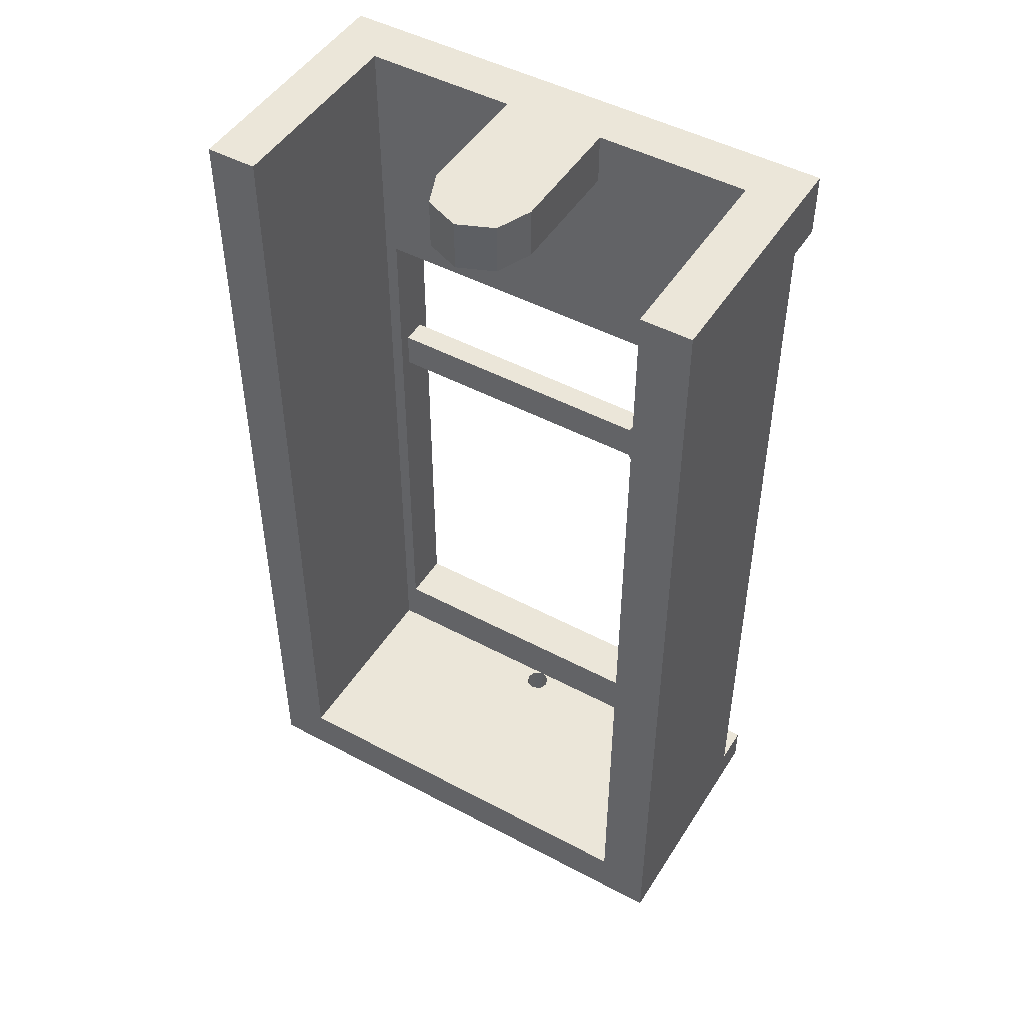
<metadata>
{"format":"obj","ext":"obj","renderer":"f3d","projection":"perspective","resolution":1024,"background":"white","views":[{"elev":48.0,"azim":30.9,"up":"+Y"}]}
</metadata>
<code>
v 0 3.6 0.2
v 0.2 3.6 0.2
v 0.1414 3.6 0.3414
v 0 3.6 0.2
v 0.1414 3.6 0.3414
v 0 3.6 0.4
v 0 3.6 0.2
v 0 3.6 0.4
v -0.1414 3.6 0.3414
v 0 3.6 0.2
v -0.1414 3.6 0.3414
v -0.2 3.6 0.2
v 0 3.4 0.2
v 0.2 3.4 0.2
v 0.1414 3.4 0.3414
v 0 3.4 0.2
v 0.1414 3.4 0.3414
v 0 3.4 0.4
v 0 3.4 0.2
v 0 3.4 0.4
v -0.1414 3.4 0.3414
v 0 3.4 0.2
v -0.1414 3.4 0.3414
v -0.2 3.4 0.2
v 0.1414 3.4 0.3414
v 0.2 3.4 0.2
v 0.2 3.6 0.2
v 0.1414 3.6 0.3414
v 0 3.4 0.4
v 0.1414 3.4 0.3414
v 0.1414 3.6 0.3414
v 0 3.6 0.4
v -0.1414 3.4 0.3414
v 0 3.4 0.4
v 0 3.6 0.4
v -0.1414 3.6 0.3414
v -0.2 3.4 0.2
v -0.1414 3.4 0.3414
v -0.1414 3.6 0.3414
v -0.2 3.6 0.2
v -0.2 3.6 0.2
v -0.2 3.6 -0.3
v 0.2 3.6 -0.3
v 0.2 3.6 0.2
v -0.2 3.6 -0.3
v -0.2 3.4 -0.3
v -0.2 3.4 0.2
v -0.2 3.6 0.2
v 0.2 3.6 0.2
v 0.2 3.4 0.2
v 0.2 3.4 -0.3
v 0.2 3.6 -0.3
v 0.2 3.4 0.2
v -0.2 3.4 0.2
v -0.2 3.4 -0.3
v 0.2 3.4 -0.3
v 1 3.6 -0.5
v 1 3.6 0.5
v 0.8 3.6 0.5
v 0.8 3.6 -0.3
v -0.8 3.6 0.5
v -1 3.6 0.5
v -1 3.6 -0.5
v -0.8 3.6 -0.3
v 1 3.6 -0.5
v 0.8 3.6 -0.3
v -0.8 3.6 -0.3
v -1 3.6 -0.5
v 0.5 2.025 -0.5
v 0.65 2.025 -0.5
v 0.6061 2.131 -0.5
v 0.5 2.025 -0.5
v 0.6061 2.131 -0.5
v 0.5 2.175 -0.5
v 0.5 2.025 -0.5
v 0.5 2.175 -0.5
v 0.3939 2.131 -0.5
v 0.5 2.025 -0.5
v 0.3939 2.131 -0.5
v 0.35 2.025 -0.5
v 0.5 2.025 -0.5
v 0.35 2.025 -0.5
v 0.3939 1.919 -0.5
v 0.5 2.025 -0.5
v 0.3939 1.919 -0.5
v 0.5 1.875 -0.5
v 0.5 2.025 -0.5
v 0.5 1.875 -0.5
v 0.6061 1.919 -0.5
v 0.5 2.025 -0.5
v 0.6061 1.919 -0.5
v 0.65 2.025 -0.5
v 0.6061 2.131 -0.5
v 0.65 2.025 -0.5
v 0.65 2.025 -0.45
v 0.6061 2.131 -0.45
v 0.5 2.175 -0.5
v 0.6061 2.131 -0.5
v 0.6061 2.131 -0.45
v 0.5 2.175 -0.45
v 0.3939 2.131 -0.5
v 0.5 2.175 -0.5
v 0.5 2.175 -0.45
v 0.3939 2.131 -0.45
v 0.35 2.025 -0.5
v 0.3939 2.131 -0.5
v 0.3939 2.131 -0.45
v 0.35 2.025 -0.45
v 0.3939 1.919 -0.5
v 0.35 2.025 -0.5
v 0.35 2.025 -0.45
v 0.3939 1.919 -0.45
v 0.5 1.875 -0.5
v 0.3939 1.919 -0.5
v 0.3939 1.919 -0.45
v 0.5 1.875 -0.45
v 0.6061 1.919 -0.5
v 0.5 1.875 -0.5
v 0.5 1.875 -0.45
v 0.6061 1.919 -0.45
v 0.65 2.025 -0.5
v 0.6061 1.919 -0.5
v 0.6061 1.919 -0.45
v 0.65 2.025 -0.45
v 0.606 2.131 -0.35
v 0.5 2.175 -0.35
v 0.394 2.131 -0.35
v 0.394 1.919 -0.35
v 0.5 1.875 -0.35
v 0.606 1.919 -0.35
v 0.5 2.175 -0.45
v 0.606 2.131 -0.45
v 0.606 2.131 -0.35
v 0.5 2.175 -0.35
v 0.394 2.131 -0.45
v 0.5 2.175 -0.45
v 0.5 2.175 -0.35
v 0.394 2.131 -0.35
v 0.5 1.875 -0.45
v 0.394 1.919 -0.45
v 0.394 1.919 -0.35
v 0.5 1.875 -0.35
v 0.606 1.919 -0.45
v 0.5 1.875 -0.45
v 0.5 1.875 -0.35
v 0.606 1.919 -0.35
v 0.375 1.95 -0.35
v 0.625 1.95 -0.35
v 0.606 1.919 -0.35
v 0.394 1.919 -0.35
v 0.625 2.1 -0.35
v 0.375 2.1 -0.35
v 0.394 2.131 -0.35
v 0.606 2.131 -0.35
v 0.625 2.1 -0.45
v 0.606 2.131 -0.45
v 0.606 2.131 -0.35
v 0.625 2.1 -0.35
v 0.375 2.1 -0.45
v 0.394 2.131 -0.45
v 0.394 2.131 -0.35
v 0.375 2.1 -0.35
v 0.625 1.95 -0.45
v 0.606 1.919 -0.45
v 0.606 1.919 -0.35
v 0.625 1.95 -0.35
v 0.375 1.95 -0.45
v 0.394 1.919 -0.45
v 0.394 1.919 -0.35
v 0.375 1.95 -0.35
v 0.625 1.95 -0.45
v 0.625 2.1 -0.45
v 0.75 2.1 -0.45
v 0.75 1.95 -0.45
v 0.625 2.1 -0.45
v 0.625 2.1 -0.35
v 0.75 2.1 -0.35
v 0.75 2.1 -0.45
v 0.75 1.95 -0.45
v 0.75 1.95 -0.35
v 0.625 1.95 -0.35
v 0.625 1.95 -0.45
v -0.75 1.95 -0.45
v -0.75 2.1 -0.45
v 0.375 2.1 -0.45
v 0.375 1.95 -0.45
v -0.75 2.1 -0.45
v -0.75 2.1 -0.35
v 0.375 2.1 -0.35
v 0.375 2.1 -0.45
v 0.375 1.95 -0.45
v 0.375 1.95 -0.35
v -0.75 1.95 -0.35
v -0.75 1.95 -0.45
v 0.75 1.95 -0.35
v -0.75 1.95 -0.35
v -0.75 2.1 -0.35
v 0.75 2.1 -0.35
v -0.75 0.4 -0.3
v 0.75 0.4 -0.3
v 0.8 0.2 -0.3
v -0.8 0.2 -0.3
v 0.8 0.2 -0.3
v 0.75 0.4 -0.3
v 0.75 2.65 -0.3
v 0.8 3.6 -0.3
v -0.75 2.65 -0.3
v -0.75 0.4 -0.3
v -0.8 0.2 -0.3
v -0.8 3.6 -0.3
v -0.8 3.6 -0.3
v 0.8 3.6 -0.3
v 0.75 2.65 -0.3
v -0.75 2.65 -0.3
v 0.8 0.2 -0.3
v 0.8 3.6 -0.3
v 0.8 3.6 0.5
v 0.8 0.2 0.5
v -0.8 0.2 0.5
v -0.8 3.6 0.5
v -0.8 3.6 -0.3
v -0.8 0.2 -0.3
v -0.75 2.65 -0.3
v -0.75 2.65 -0.5
v 0.75 2.65 -0.5
v 0.75 2.65 -0.3
v -0.75 0.4 -0.3
v -0.75 0.4 -0.5
v -0.75 2.65 -0.5
v -0.75 2.65 -0.3
v 0.75 0.4 -0.3
v 0.75 0.4 -0.5
v -0.75 0.4 -0.5
v -0.75 0.4 -0.3
v 0.75 2.65 -0.3
v 0.75 2.65 -0.5
v 0.75 0.4 -0.5
v 0.75 0.4 -0.3
v -0.9 2.8 -0.35
v -0.9 2.8 -0.5
v 0.9 2.8 -0.5
v 0.9 2.8 -0.35
v -0.9 0.25 -0.35
v -0.9 0.25 -0.5
v -0.9 2.8 -0.5
v -0.9 2.8 -0.35
v 0.9 0.25 -0.35
v 0.9 0.25 -0.5
v -0.9 0.25 -0.5
v -0.9 0.25 -0.35
v 0.9 2.8 -0.35
v 0.9 2.8 -0.5
v 0.9 0.25 -0.5
v 0.9 0.25 -0.35
v 0.9 0.25 -0.5
v 0.75 0.4 -0.5
v -0.75 0.4 -0.5
v -0.9 0.25 -0.5
v 0.75 2.65 -0.5
v 0.9 2.8 -0.5
v -0.9 2.8 -0.5
v -0.75 2.65 -0.5
v 0.75 2.65 -0.5
v 0.75 0.4 -0.5
v 0.9 0.25 -0.5
v 0.9 2.8 -0.5
v -0.9 0.25 -0.5
v -0.75 0.4 -0.5
v -0.75 2.65 -0.5
v -0.9 2.8 -0.5
v 1 0.15 -0.5
v -1 0.15 -0.5
v -1 0 -0.5
v 1 0 -0.5
v 0.8 0.2 0.5
v 1 0 0.5
v -1 0 0.5
v -0.8 0.2 0.5
v 1 3.6 0.5
v 1 0 0.5
v 0.8 0.2 0.5
v 0.8 3.6 0.5
v -0.8 0.2 0.5
v -1 0 0.5
v -1 3.6 0.5
v -0.8 3.6 0.5
v 0.9 0.25 -0.35
v 1 0.15 -0.35
v 1 3.35 -0.35
v 0.9 2.8 -0.35
v -1 3.35 -0.35
v -1 0.15 -0.35
v -0.9 0.25 -0.35
v -0.9 2.8 -0.35
v 1 0.15 -0.35
v 0.9 0.25 -0.35
v -0.9 0.25 -0.35
v -1 0.15 -0.35
v 0.9 2.8 -0.35
v 1 3.35 -0.35
v -1 3.35 -0.35
v -0.9 2.8 -0.35
v 1 3.35 -0.5
v 1 3.35 -0.35
v -1 3.35 -0.35
v -1 3.35 -0.5
v 1 3.35 -0.5
v -1 3.35 -0.5
v -1 3.6 -0.5
v 1 3.6 -0.5
v -1 0.15 -0.35
v -1 0.15 -0.5
v 1 0.15 -0.5
v 1 0.15 -0.35
v -0.9 3.1 -0.5
v 0.9 3.1 -0.5
v 0.9 2.95 -0.5
v -0.9 2.95 -0.5
v -0.9 3.1 -0.5
v -0.9 3.1 -0.35
v 0.9 3.1 -0.35
v 0.9 3.1 -0.5
v -0.9 2.95 -0.5
v -0.9 2.95 -0.35
v -0.9 3.1 -0.35
v -0.9 3.1 -0.5
v 0.9 2.95 -0.5
v 0.9 2.95 -0.35
v -0.9 2.95 -0.35
v -0.9 2.95 -0.5
v 0.9 3.1 -0.5
v 0.9 3.1 -0.35
v 0.9 2.95 -0.35
v 0.9 2.95 -0.5
v 1 0 0.5
v 1 0.15 -0.35
v 1 0.15 -0.5
v 1 0 -0.5
v 1 0 0.5
v 1 3.6 0.5
v 1 3.35 -0.35
v 1 0.15 -0.35
v 1 3.35 -0.35
v 1 3.6 0.5
v 1 3.6 -0.5
v 1 3.35 -0.5
v -1 0.15 -0.5
v -1 0.15 -0.35
v -1 0 0.5
v -1 0 -0.5
v -1 3.35 -0.35
v -1 3.6 0.5
v -1 0 0.5
v -1 0.15 -0.35
v -1 3.6 -0.5
v -1 3.6 0.5
v -1 3.35 -0.35
v -1 3.35 -0.5
v 0.05 0 -0.2
v 0.03535 0 -0.2146
v 0.05 0 -0.25
v 0.05 0 -0.2
v 0 0 -0.2
v 0.03535 0 -0.2146
v -0.05 0 -0.2
v -0.03535 0 -0.2146
v 0 0 -0.2
v -0.05 0 -0.2
v -0.05 0 -0.25
v -0.03535 0 -0.2146
v -0.05 0 -0.3
v -0.03535 0 -0.2854
v -0.05 0 -0.25
v -0.05 0 -0.3
v 0 0 -0.3
v -0.03535 0 -0.2854
v 0.05 0 -0.3
v 0.03535 0 -0.2854
v 0 0 -0.3
v 0.05 0 -0.3
v 0.05 0 -0.25
v 0.03535 0 -0.2854
v 0.05 0.2 -0.2
v 0.03535 0.2 -0.2146
v 0.05 0.2 -0.25
v 0.05 0.2 -0.2
v 0 0.2 -0.2
v 0.03535 0.2 -0.2146
v -0.05 0.2 -0.2
v -0.03535 0.2 -0.2146
v 0 0.2 -0.2
v -0.05 0.2 -0.2
v -0.05 0.2 -0.25
v -0.03535 0.2 -0.2146
v -0.05 0.2 -0.3
v -0.03535 0.2 -0.2854
v -0.05 0.2 -0.25
v -0.05 0.2 -0.3
v 0 0.2 -0.3
v -0.03535 0.2 -0.2854
v 0.05 0.2 -0.3
v 0.03535 0.2 -0.2854
v 0 0.2 -0.3
v 0.05 0.2 -0.3
v 0.05 0.2 -0.25
v 0.03535 0.2 -0.2854
v 0.03535 0.2 -0.2146
v 0.05 0.2 -0.25
v 0.05 0 -0.25
v 0.03535 0 -0.2146
v 0 0.2 -0.2
v 0.03535 0.2 -0.2146
v 0.03535 0 -0.2146
v 0 0 -0.2
v -0.03535 0.2 -0.2146
v 0 0.2 -0.2
v 0 0 -0.2
v -0.03535 0 -0.2146
v -0.05 0.2 -0.25
v -0.03535 0.2 -0.2146
v -0.03535 0 -0.2146
v -0.05 0 -0.25
v -0.03535 0.2 -0.2854
v -0.05 0.2 -0.25
v -0.05 0 -0.25
v -0.03535 0 -0.2854
v 0 0.2 -0.3
v -0.03535 0.2 -0.2854
v -0.03535 0 -0.2854
v 0 0 -0.3
v 0.03535 0.2 -0.2854
v 0 0.2 -0.3
v 0 0 -0.3
v 0.03535 0 -0.2854
v 0.05 0.2 -0.25
v 0.03535 0.2 -0.2854
v 0.03535 0 -0.2854
v 0.05 0 -0.25
v 0.05 0 -0.3
v 0.05 0 -0.2
v 1 0 0.5
v 1 0 -0.5
v -1 0 0.5
v -0.05 0 -0.2
v -0.05 0 -0.3
v -1 0 -0.5
v -1 0 -0.5
v -0.05 0 -0.3
v 0.05 0 -0.3
v 1 0 -0.5
v 0.05 0 -0.2
v -0.05 0 -0.2
v -1 0 0.5
v 1 0 0.5
v 0.8 0.2 0.5
v 0.05 0.2 -0.2
v 0.05 0.2 -0.3
v 0.8 0.2 -0.3
v -0.05 0.2 -0.3
v -0.05 0.2 -0.2
v -0.8 0.2 0.5
v -0.8 0.2 -0.3
v -0.8 0.2 0.5
v -0.05 0.2 -0.2
v 0.05 0.2 -0.2
v 0.8 0.2 0.5
v 0.6414 -0.2 0.1414
v 0.7 -0.2 0
v 0.7 0 0
v 0.6414 0 0.1414
v 0.5 -0.2 0.2
v 0.6414 -0.2 0.1414
v 0.6414 0 0.1414
v 0.5 0 0.2
v 0.3586 -0.2 0.1414
v 0.5 -0.2 0.2
v 0.5 0 0.2
v 0.3586 0 0.1414
v 0.3 -0.2 0
v 0.3586 -0.2 0.1414
v 0.3586 0 0.1414
v 0.3 0 0
v 0.3586 -0.2 -0.1414
v 0.3 -0.2 0
v 0.3 0 0
v 0.3586 0 -0.1414
v 0.5 -0.2 -0.2
v 0.3586 -0.2 -0.1414
v 0.3586 0 -0.1414
v 0.5 0 -0.2
v 0.6414 -0.2 -0.1414
v 0.5 -0.2 -0.2
v 0.5 0 -0.2
v 0.6414 0 -0.1414
v 0.7 -0.2 0
v 0.6414 -0.2 -0.1414
v 0.6414 0 -0.1414
v 0.7 0 0
v 0.7121 -0.2 0.2121
v 0.8 -0.2 0
v 0.8 0 0
v 0.7121 0 0.2121
v 0.5 -0.2 0.3
v 0.7121 -0.2 0.2121
v 0.7121 0 0.2121
v 0.5 0 0.3
v 0.2879 -0.2 0.2121
v 0.5 -0.2 0.3
v 0.5 0 0.3
v 0.2879 0 0.2121
v 0.2 -0.2 0
v 0.2879 -0.2 0.2121
v 0.2879 0 0.2121
v 0.2 0 0
v 0.2879 -0.2 -0.2121
v 0.2 -0.2 0
v 0.2 0 0
v 0.2879 0 -0.2121
v 0.5 -0.2 -0.3
v 0.2879 -0.2 -0.2121
v 0.2879 0 -0.2121
v 0.5 0 -0.3
v 0.7121 -0.2 -0.2121
v 0.5 -0.2 -0.3
v 0.5 0 -0.3
v 0.7121 0 -0.2121
v 0.8 -0.2 0
v 0.7121 -0.2 -0.2121
v 0.7121 0 -0.2121
v 0.8 0 0
v 0.8 -0.2 0
v 0.7121 -0.2 0.2121
v 0.6414 -0.2 0.1414
v 0.7 -0.2 0
v 0.7121 -0.2 0.2121
v 0.5 -0.2 0.3
v 0.5 -0.2 0.2
v 0.6414 -0.2 0.1414
v 0.5 -0.2 0.3
v 0.2879 -0.2 0.2121
v 0.3586 -0.2 0.1414
v 0.5 -0.2 0.2
v 0.2879 -0.2 0.2121
v 0.2 -0.2 0
v 0.3 -0.2 0
v 0.3586 -0.2 0.1414
v 0.2 -0.2 0
v 0.2879 -0.2 -0.2121
v 0.3586 -0.2 -0.1414
v 0.3 -0.2 0
v 0.2879 -0.2 -0.2121
v 0.5 -0.2 -0.3
v 0.5 -0.2 -0.2
v 0.3586 -0.2 -0.1414
v 0.5 -0.2 -0.3
v 0.7121 -0.2 -0.2121
v 0.6414 -0.2 -0.1414
v 0.5 -0.2 -0.2
v 0.7121 -0.2 -0.2121
v 0.8 -0.2 0
v 0.7 -0.2 0
v 0.6414 -0.2 -0.1414
v -0.3586 -0.2 0.1414
v -0.3 -0.2 0
v -0.3 0 0
v -0.3586 0 0.1414
v -0.5 -0.2 0.2
v -0.3586 -0.2 0.1414
v -0.3586 0 0.1414
v -0.5 0 0.2
v -0.6414 -0.2 0.1414
v -0.5 -0.2 0.2
v -0.5 0 0.2
v -0.6414 0 0.1414
v -0.7 -0.2 0
v -0.6414 -0.2 0.1414
v -0.6414 0 0.1414
v -0.7 0 0
v -0.6414 -0.2 -0.1414
v -0.7 -0.2 0
v -0.7 0 0
v -0.6414 0 -0.1414
v -0.5 -0.2 -0.2
v -0.6414 -0.2 -0.1414
v -0.6414 0 -0.1414
v -0.5 0 -0.2
v -0.3586 -0.2 -0.1414
v -0.5 -0.2 -0.2
v -0.5 0 -0.2
v -0.3586 0 -0.1414
v -0.3 -0.2 0
v -0.3586 -0.2 -0.1414
v -0.3586 0 -0.1414
v -0.3 0 0
v -0.2879 -0.2 0.2121
v -0.2 -0.2 0
v -0.2 0 0
v -0.2879 0 0.2121
v -0.5 -0.2 0.3
v -0.2879 -0.2 0.2121
v -0.2879 0 0.2121
v -0.5 0 0.3
v -0.7121 -0.2 0.2121
v -0.5 -0.2 0.3
v -0.5 0 0.3
v -0.7121 0 0.2121
v -0.8 -0.2 0
v -0.7121 -0.2 0.2121
v -0.7121 0 0.2121
v -0.8 0 0
v -0.7121 -0.2 -0.2121
v -0.8 -0.2 0
v -0.8 0 0
v -0.7121 0 -0.2121
v -0.5 -0.2 -0.3
v -0.7121 -0.2 -0.2121
v -0.7121 0 -0.2121
v -0.5 0 -0.3
v -0.2879 -0.2 -0.2121
v -0.5 -0.2 -0.3
v -0.5 0 -0.3
v -0.2879 0 -0.2121
v -0.2 -0.2 0
v -0.2879 -0.2 -0.2121
v -0.2879 0 -0.2121
v -0.2 0 0
v -0.2 -0.2 0
v -0.2879 -0.2 0.2121
v -0.3586 -0.2 0.1414
v -0.3 -0.2 0
v -0.2879 -0.2 0.2121
v -0.5 -0.2 0.3
v -0.5 -0.2 0.2
v -0.3586 -0.2 0.1414
v -0.5 -0.2 0.3
v -0.7121 -0.2 0.2121
v -0.6414 -0.2 0.1414
v -0.5 -0.2 0.2
v -0.7121 -0.2 0.2121
v -0.8 -0.2 0
v -0.7 -0.2 0
v -0.6414 -0.2 0.1414
v -0.8 -0.2 0
v -0.7121 -0.2 -0.2121
v -0.6414 -0.2 -0.1414
v -0.7 -0.2 0
v -0.7121 -0.2 -0.2121
v -0.5 -0.2 -0.3
v -0.5 -0.2 -0.2
v -0.6414 -0.2 -0.1414
v -0.5 -0.2 -0.3
v -0.2879 -0.2 -0.2121
v -0.3586 -0.2 -0.1414
v -0.5 -0.2 -0.2
v -0.2879 -0.2 -0.2121
v -0.2 -0.2 0
v -0.3 -0.2 0
v -0.3586 -0.2 -0.1414
g mesh2167856
f 1 3 2
f 4 6 5
f 7 9 8
f 10 12 11
g mesh2167858
f 13 14 15
f 16 17 18
f 19 20 21
f 22 23 24
g mesh2167860
f 25 26 27
f 27 28 25
f 29 30 31
f 31 32 29
f 33 34 35
f 35 36 33
f 37 38 39
f 39 40 37
f 41 43 42
f 43 41 44
g mesh2167864
f 45 46 47
f 47 48 45
g mesh2167865
f 49 50 51
f 51 52 49
g mesh2167866
f 53 54 55
f 55 56 53
f 57 59 58
f 59 57 60
f 61 63 62
f 63 61 64
f 65 67 66
f 67 65 68
g mesh2167870
f 69 71 70
f 72 74 73
f 75 77 76
f 78 80 79
f 81 83 82
f 84 86 85
f 87 89 88
f 90 92 91
g mesh2167872
f 93 95 94
f 95 93 96
f 97 99 98
f 99 97 100
f 101 103 102
f 103 101 104
f 105 107 106
f 107 105 108
f 109 111 110
f 111 109 112
f 113 115 114
f 115 113 116
f 117 119 118
f 119 117 120
f 121 123 122
f 123 121 124
g mesh2167875
f 125 126 127
g mesh2167877
f 128 129 130
g mesh2167881
f 131 133 132
f 133 131 134
f 135 137 136
f 137 135 138
g mesh2167883
f 139 141 140
f 141 139 142
f 143 145 144
f 145 143 146
f 147 149 148
f 149 147 150
f 151 153 152
f 153 151 154
g mesh2167887
f 155 156 157
f 157 158 155
g mesh2167889
f 159 161 160
f 161 159 162
g mesh2167891
f 163 165 164
f 165 163 166
g mesh2167893
f 167 168 169
f 169 170 167
g mesh2167895
f 171 172 173
f 173 174 171
f 175 176 177
f 177 178 175
f 179 180 181
f 181 182 179
g mesh2167897
f 183 184 185
f 185 186 183
f 187 188 189
f 189 190 187
f 191 192 193
f 193 194 191
f 195 197 196
f 197 195 198
f 199 201 200
f 201 199 202
f 203 205 204
f 205 203 206
f 207 209 208
f 209 207 210
f 211 213 212
f 213 211 214
f 215 217 216
f 217 215 218
f 219 221 220
f 221 219 222
g mesh2167899
f 223 224 225
f 225 226 223
f 227 228 229
f 229 230 227
f 231 232 233
f 233 234 231
f 235 236 237
f 237 238 235
g mesh2167901
f 239 241 240
f 241 239 242
f 243 245 244
f 245 243 246
f 247 249 248
f 249 247 250
f 251 253 252
f 253 251 254
f 255 257 256
f 257 255 258
f 259 261 260
f 261 259 262
f 263 265 264
f 265 263 266
f 267 269 268
f 269 267 270
f 271 273 272
f 273 271 274
f 275 277 276
f 277 275 278
f 279 281 280
f 281 279 282
f 283 285 284
f 285 283 286
f 287 289 288
f 289 287 290
f 291 293 292
f 293 291 294
f 295 297 296
f 297 295 298
f 299 301 300
f 301 299 302
g mesh2167903
f 303 304 305
f 305 306 303
f 307 308 309
f 309 310 307
g mesh2167905
f 311 313 312
f 313 311 314
g mesh2167907
f 315 316 317
f 317 318 315
f 319 320 321
f 321 322 319
f 323 324 325
f 325 326 323
f 327 328 329
f 329 330 327
f 331 332 333
f 333 334 331
f 335 337 336
f 337 335 338
f 339 341 340
f 341 339 342
f 343 345 344
f 345 343 346
f 347 349 348
f 349 347 350
f 351 353 352
f 353 351 354
f 355 357 356
f 357 355 358
g mesh2167910
f 359 360 361
f 362 363 364
f 365 366 367
f 368 369 370
f 371 372 373
f 374 375 376
f 377 378 379
f 380 381 382
g mesh2167913
f 383 385 384
f 386 388 387
f 389 391 390
f 392 394 393
f 395 397 396
f 398 400 399
f 401 403 402
f 404 406 405
g mesh2167915
f 407 408 409
f 409 410 407
f 411 412 413
f 413 414 411
f 415 416 417
f 417 418 415
f 419 420 421
f 421 422 419
f 423 424 425
f 425 426 423
f 427 428 429
f 429 430 427
f 431 432 433
f 433 434 431
f 435 436 437
f 437 438 435
f 439 441 440
f 441 439 442
f 443 445 444
f 445 443 446
f 447 449 448
f 449 447 450
f 451 453 452
f 453 451 454
f 455 457 456
f 457 455 458
f 459 461 460
f 461 459 462
f 463 465 464
f 465 463 466
g mesh2167923
f 467 469 468
f 469 467 470
f 471 473 472
f 473 471 474
f 475 477 476
f 477 475 478
f 479 481 480
f 481 479 482
f 483 485 484
f 485 483 486
f 487 489 488
f 489 487 490
f 491 493 492
f 493 491 494
f 495 497 496
f 497 495 498
g mesh2167925
f 499 500 501
f 501 502 499
f 503 504 505
f 505 506 503
f 507 508 509
f 509 510 507
f 511 512 513
f 513 514 511
f 515 516 517
f 517 518 515
f 519 520 521
f 521 522 519
f 523 524 525
f 525 526 523
f 527 528 529
f 529 530 527
g mesh2167927
f 531 532 533
f 533 534 531
f 535 536 537
f 537 538 535
f 539 540 541
f 541 542 539
f 543 544 545
f 545 546 543
f 547 548 549
f 549 550 547
f 551 552 553
f 553 554 551
f 555 556 557
f 557 558 555
f 559 560 561
f 561 562 559
g mesh2167935
f 563 565 564
f 565 563 566
f 567 569 568
f 569 567 570
f 571 573 572
f 573 571 574
f 575 577 576
f 577 575 578
f 579 581 580
f 581 579 582
f 583 585 584
f 585 583 586
f 587 589 588
f 589 587 590
f 591 593 592
f 593 591 594
g mesh2167937
f 595 596 597
f 597 598 595
f 599 600 601
f 601 602 599
f 603 604 605
f 605 606 603
f 607 608 609
f 609 610 607
f 611 612 613
f 613 614 611
f 615 616 617
f 617 618 615
f 619 620 621
f 621 622 619
f 623 624 625
f 625 626 623
g mesh2167939
f 627 628 629
f 629 630 627
f 631 632 633
f 633 634 631
f 635 636 637
f 637 638 635
f 639 640 641
f 641 642 639
f 643 644 645
f 645 646 643
f 647 648 649
f 649 650 647
f 651 652 653
f 653 654 651
f 655 656 657
f 657 658 655

</code>
